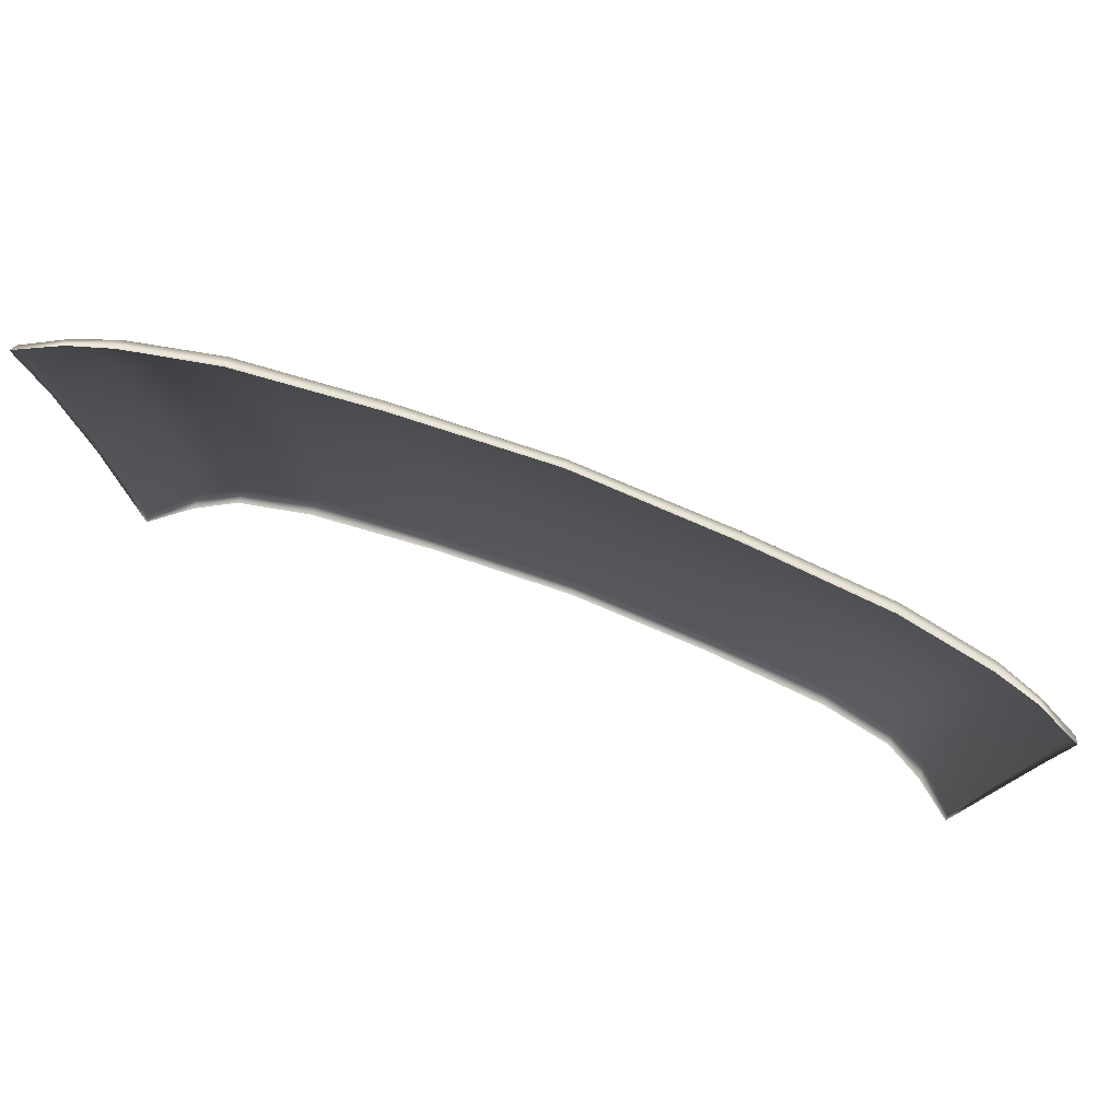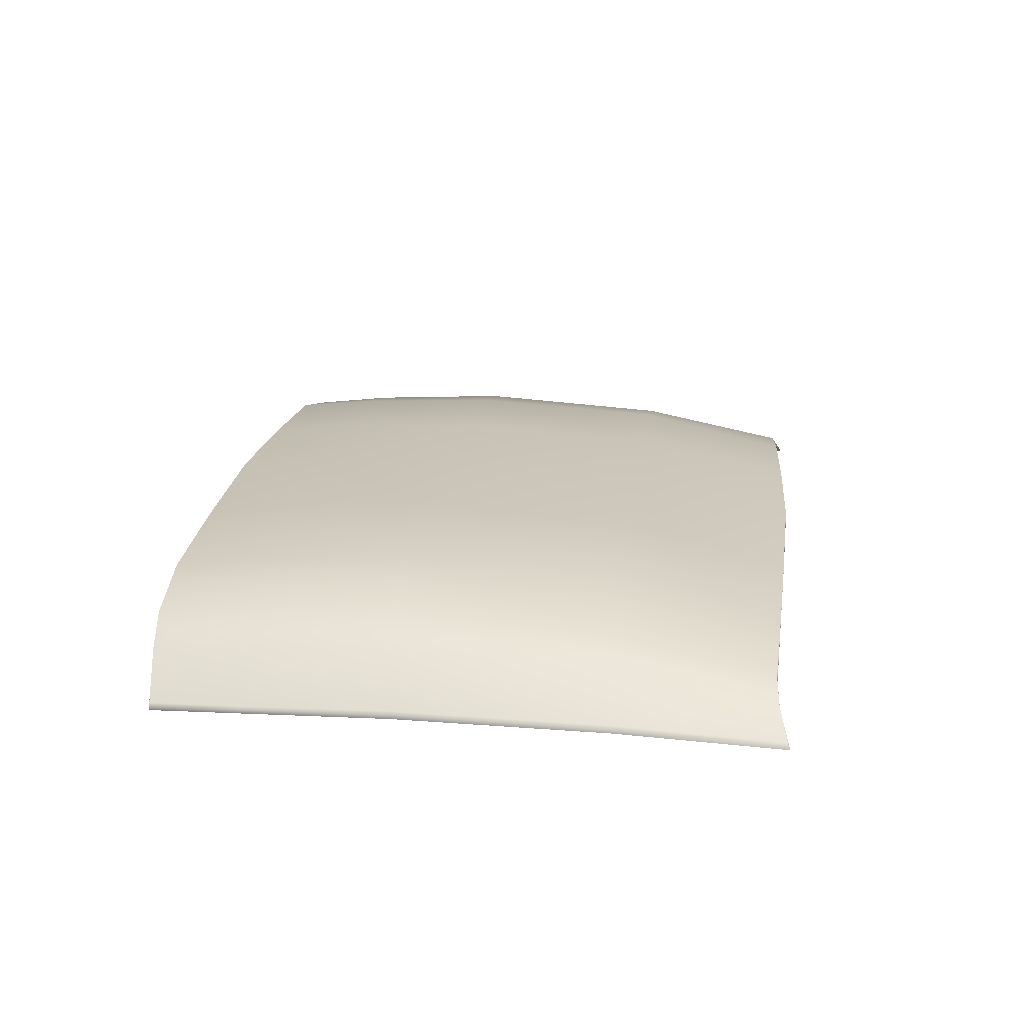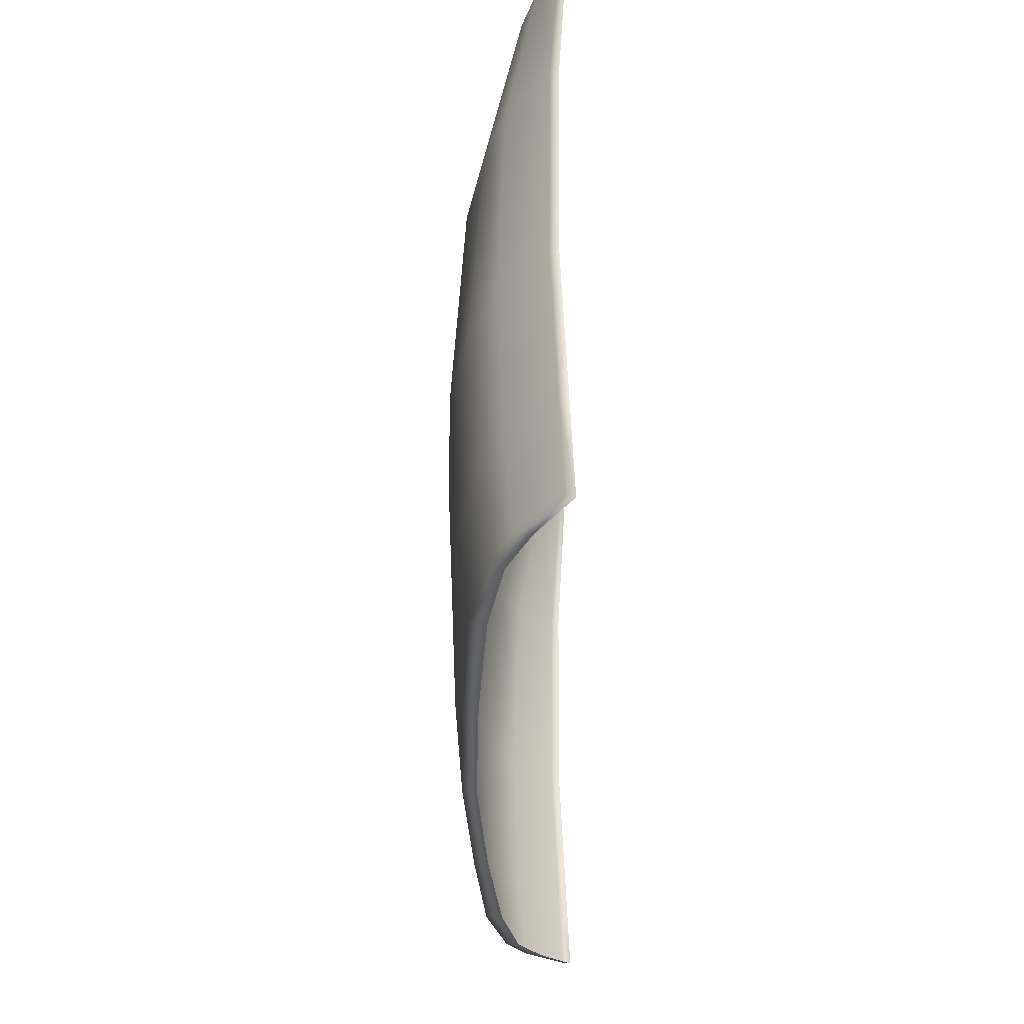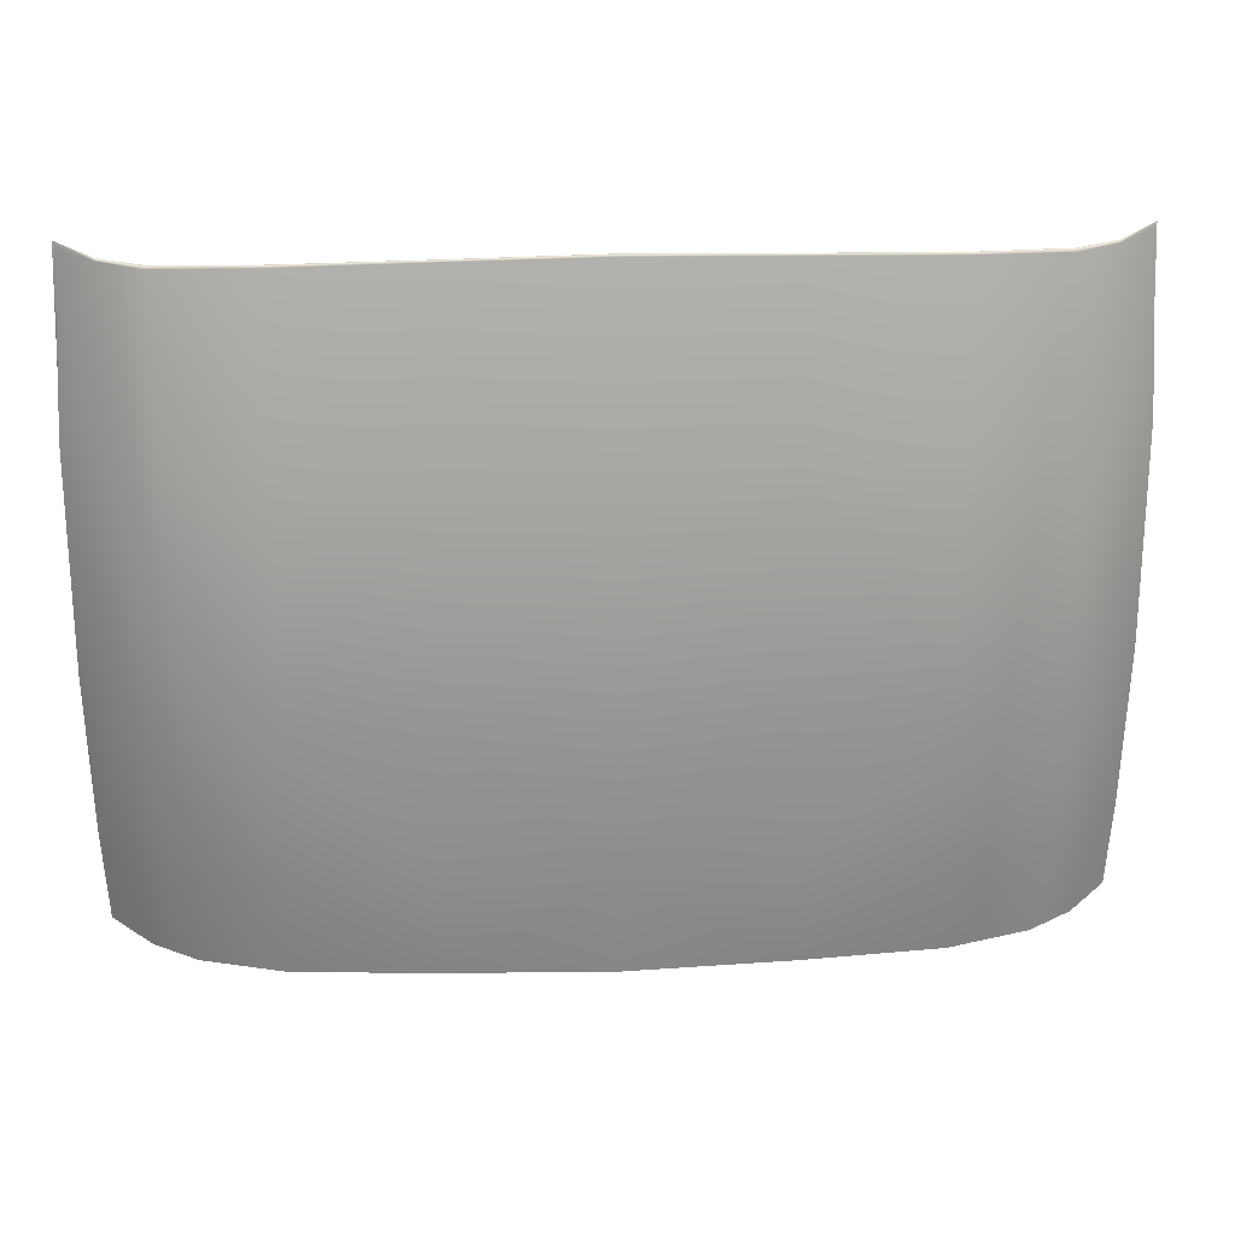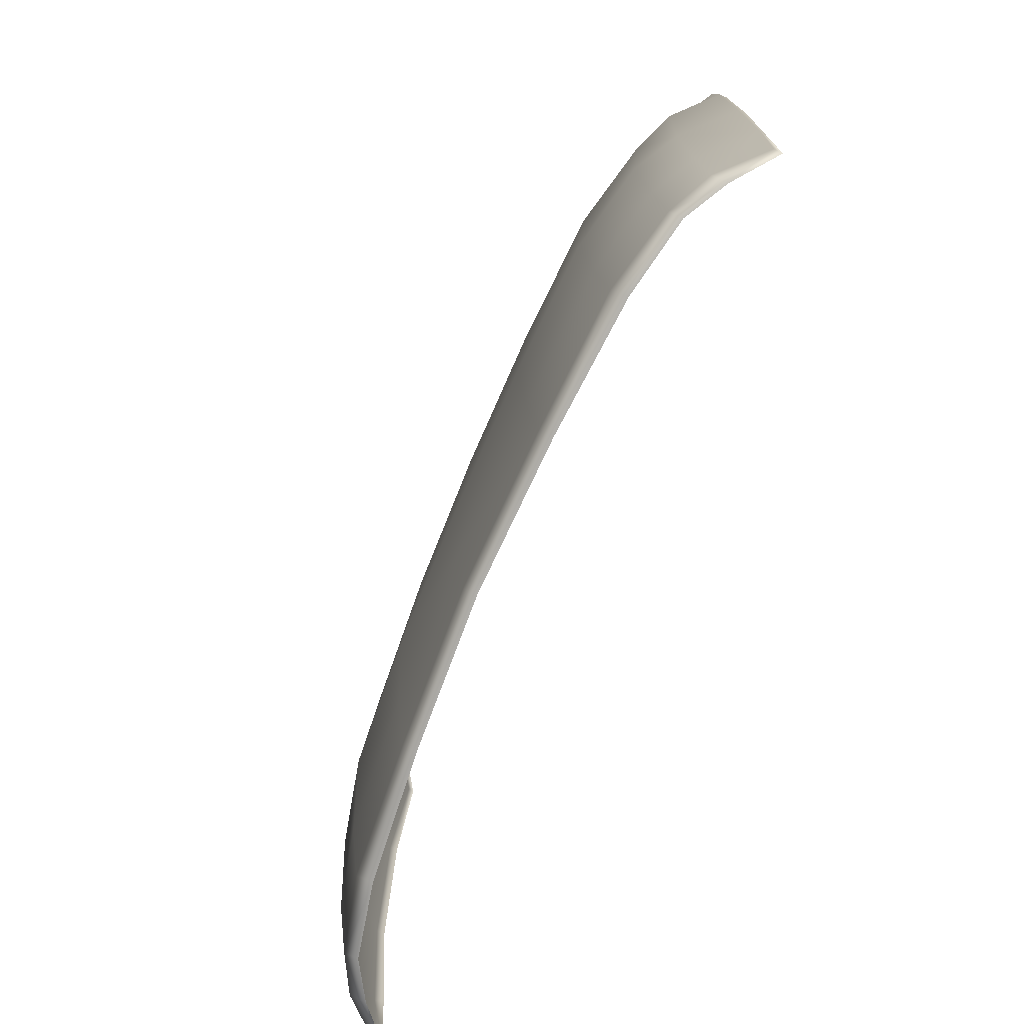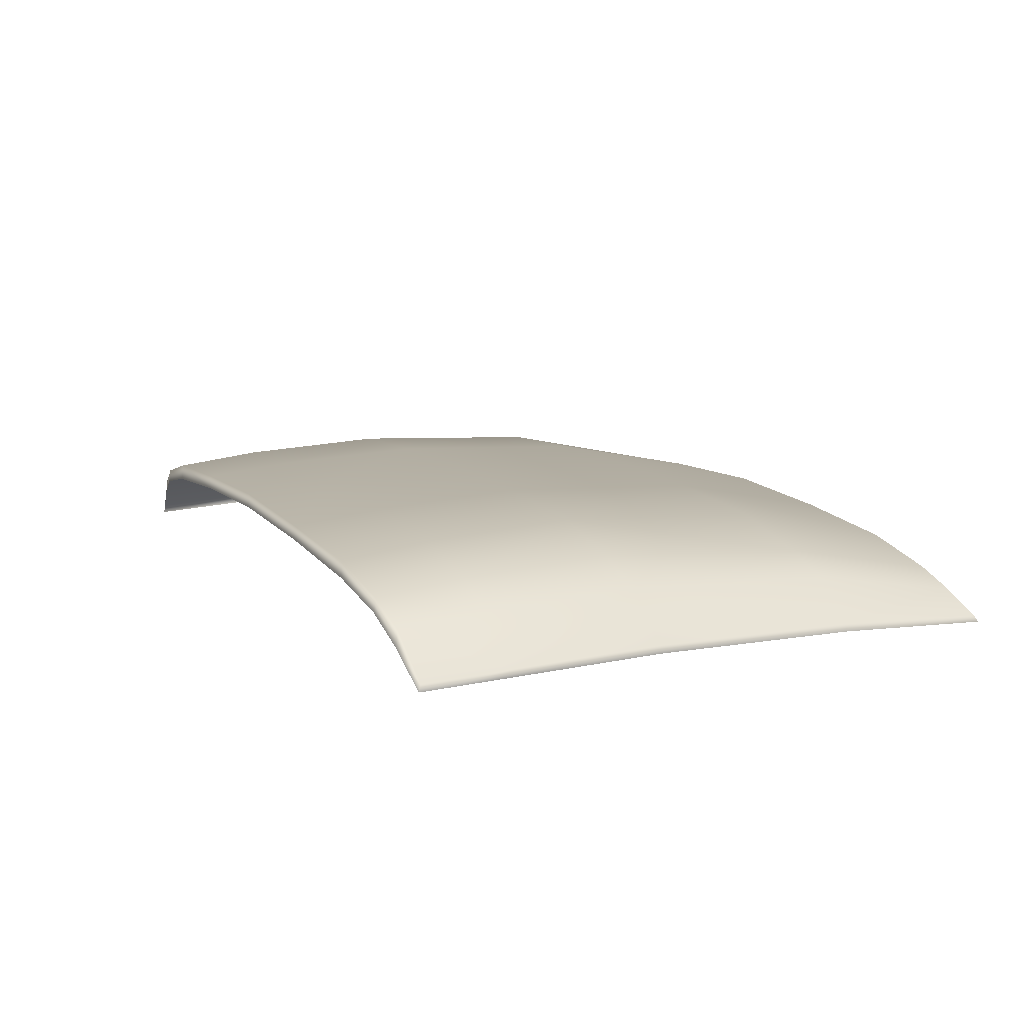
<metadata>
{"format":"obj","ext":"obj","renderer":"f3d","projection":"perspective","resolution":1024,"background":"white","views":[{"elev":77.9,"azim":20.7,"up":"+Z"},{"elev":19.9,"azim":-82.8,"up":"+Y"},{"elev":-34.8,"azim":-89.0,"up":"+Z"},{"elev":22.8,"azim":175.9,"up":"+Z"},{"elev":-74.6,"azim":-112.7,"up":"+Z"},{"elev":11.4,"azim":-114.8,"up":"+Y"}]}
</metadata>
<code>
g model_car_85_body_roof_LOD1
v -0.5863 1.234 -0.8021
v -0.5275 1.267 -0.8098
v -0.5283 1.287 -0.8071
v -0.5867 1.257 -0.7991
v -0.4162 1.29 -0.8147
v -0.4159 1.314 -0.8131
v -0.5297 1.301 -0.6808
v -0.4119 1.329 -0.6841
v -0.2231 1.327 -0.816
v -0.2194 1.34 -0.6857
v -0.4067 1.34 -0.4657
v -0.5317 1.312 -0.4658
v -0.5362 1.292 -0.1614
v -0.4081 1.323 -0.1628
v -0.2135 1.334 -0.1611
v -0.4116 1.27 0.07571
v -0.2174 1.283 0.08221
v -0.214 1.35 -0.4654
v -0.5373 1.246 0.07055
v -0.595 1.223 0.0749
v -0.5986 1.266 -0.1555
v -0.593 1.276 -0.4568
v -0.6555 1.21 -0.1472
v -0.6435 1.194 0.08628
v 0 1.346 -0.6863
v 0 1.335 -0.8177
v 0 1.316 -0.8202
v -0.2227 1.306 -0.818
v 0 1.291 0.08707
v 0 1.337 -0.1591
v -0.6562 1.213 -0.4474
v -0.6562 1.201 -0.4474
v -0.6555 1.198 -0.1472
v -0.6477 1.192 -0.6658
v -0.6507 1.205 -0.6665
v -0.5892 1.267 -0.6738
v -0.6435 1.199 -0.7908
v -0.6426 1.187 -0.7929
v -0.6476 1.184 0.0905
v -0.2174 1.283 0.08221
v -0.2177 1.271 0.0824
v -0.4121 1.257 0.07633
v -0.4116 1.27 0.07571
v -0.5383 1.233 0.0724
v -0.5373 1.246 0.07055
v 0 1.28 0.08804
v -0.595 1.215 0.07629
v -0.595 1.223 0.0749
v -0.6476 1.184 0.0905
v -0.6435 1.194 0.08628
v 0 1.353 -0.4646
v 0.5863 1.234 -0.8021
v 0.5867 1.257 -0.7991
v 0.5283 1.287 -0.8071
v 0.5275 1.267 -0.8098
v 0.4162 1.29 -0.8147
v 0.4159 1.314 -0.8131
v 0.5297 1.301 -0.6808
v 0.4119 1.329 -0.6841
v 0.2231 1.327 -0.816
v 0.2194 1.34 -0.6857
v 0.4067 1.34 -0.4657
v 0.5317 1.312 -0.4658
v 0.5362 1.292 -0.1614
v 0.4081 1.323 -0.1628
v 0.2135 1.334 -0.1611
v 0.4116 1.27 0.07571
v 0.2174 1.283 0.08221
v 0.214 1.35 -0.4654
v 0.5373 1.246 0.07055
v 0.595 1.223 0.0749
v 0.5986 1.266 -0.1555
v 0.593 1.276 -0.4568
v 0.6555 1.21 -0.1472
v 0.6435 1.194 0.08628
v 0 1.346 -0.6863
v 0 1.335 -0.8177
v 0 1.316 -0.8202
v 0.2227 1.306 -0.818
v 0 1.291 0.08707
v 0 1.337 -0.1591
v 0.6562 1.213 -0.4474
v 0.6562 1.201 -0.4474
v 0.6555 1.198 -0.1472
v 0.6477 1.192 -0.6658
v 0.6507 1.205 -0.6665
v 0.5892 1.267 -0.6738
v 0.6435 1.199 -0.7908
v 0.6426 1.187 -0.7929
v 0 1.353 -0.4646
v 0.6476 1.184 0.0905
v 0.2174 1.283 0.08221
v 0.4116 1.27 0.07571
v 0.4121 1.257 0.07633
v 0.2177 1.271 0.0824
v 0.5383 1.233 0.0724
v 0.5373 1.246 0.07055
v 0 1.28 0.08804
v 0.595 1.215 0.07629
v 0.595 1.223 0.0749
v 0.6476 1.184 0.0905
v 0.6435 1.194 0.08628
g model_car_85_body_roof_LOD1_0
f 3 2 1
f 4 3 1
f 2 3 5
f 3 6 5
f 3 7 6
f 7 8 6
f 9 6 8
f 10 9 8
f 8 7 11
f 10 8 11
f 7 12 11
f 12 13 11
f 13 14 11
f 14 15 11
f 15 14 16
f 17 15 16
f 15 18 11
f 18 10 11
f 14 13 19
f 16 14 19
f 19 13 20
f 13 21 20
f 13 12 22
f 21 13 22
f 21 23 20
f 21 22 23
f 23 24 20
f 9 10 25
f 26 9 25
f 9 26 27
f 28 9 27
f 15 17 29
f 30 15 29
f 22 31 23
f 23 31 32
f 33 23 32
f 24 23 33
f 32 31 34
f 31 35 34
f 35 31 22
f 36 35 22
f 36 4 35
f 4 37 35
f 38 34 35
f 37 38 35
f 6 9 28
f 5 6 28
f 1 38 37
f 4 1 37
f 4 36 3
f 36 7 3
f 12 7 36
f 22 12 36
f 39 24 33
f 42 41 40
f 43 42 40
f 44 42 43
f 45 44 43
f 40 41 29
f 41 46 29
f 47 44 45
f 48 47 45
f 49 47 48
f 50 49 48
f 30 51 18
f 15 30 18
f 51 25 18
f 25 10 18
f 54 53 52
f 55 54 52
f 54 55 56
f 57 54 56
f 58 54 57
f 59 58 57
f 57 60 59
f 60 61 59
f 58 59 62
f 59 61 62
f 63 58 62
f 64 63 62
f 65 64 62
f 66 65 62
f 65 66 67
f 66 68 67
f 69 66 62
f 61 69 62
f 65 67 70
f 64 65 70
f 64 70 71
f 72 64 71
f 64 72 73
f 63 64 73
f 74 72 71
f 73 72 74
f 75 74 71
f 61 60 76
f 61 76 69
f 60 77 76
f 77 60 78
f 60 79 78
f 68 66 80
f 66 81 80
f 81 66 69
f 82 73 74
f 82 74 83
f 74 84 83
f 74 75 84
f 82 83 85
f 86 82 85
f 82 86 73
f 86 87 73
f 53 87 86
f 88 53 86
f 89 88 86
f 85 89 86
f 63 73 87
f 58 63 87
f 52 53 88
f 89 52 88
f 87 53 54
f 58 87 54
f 90 81 69
f 76 90 69
f 75 91 84
f 94 93 92
f 95 94 92
f 94 96 93
f 96 97 93
f 95 92 80
f 98 95 80
f 96 99 97
f 99 100 97
f 99 101 100
f 101 102 100
f 57 56 79
f 60 57 79

</code>
